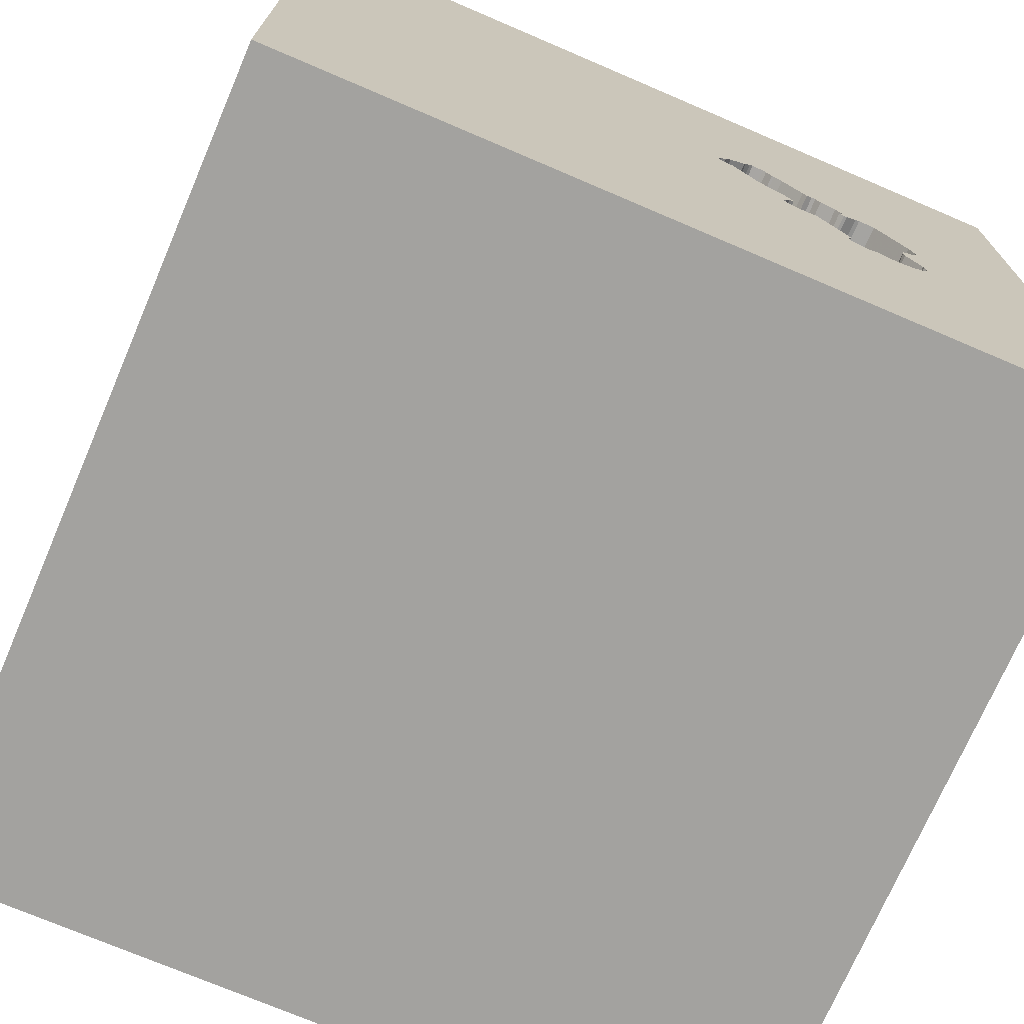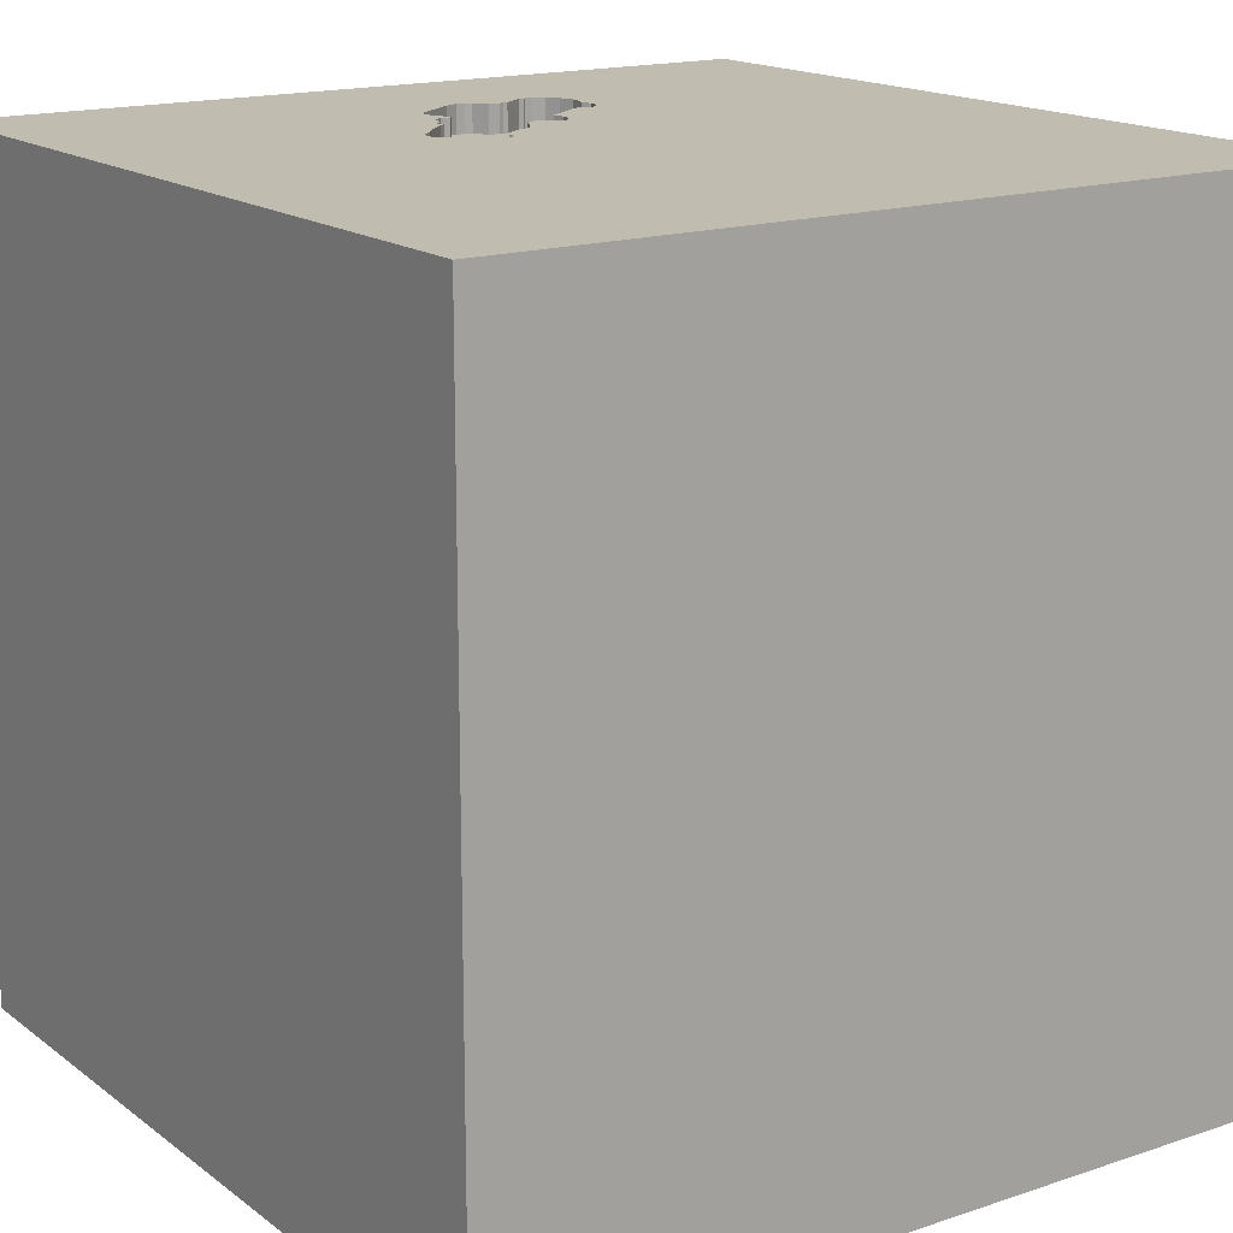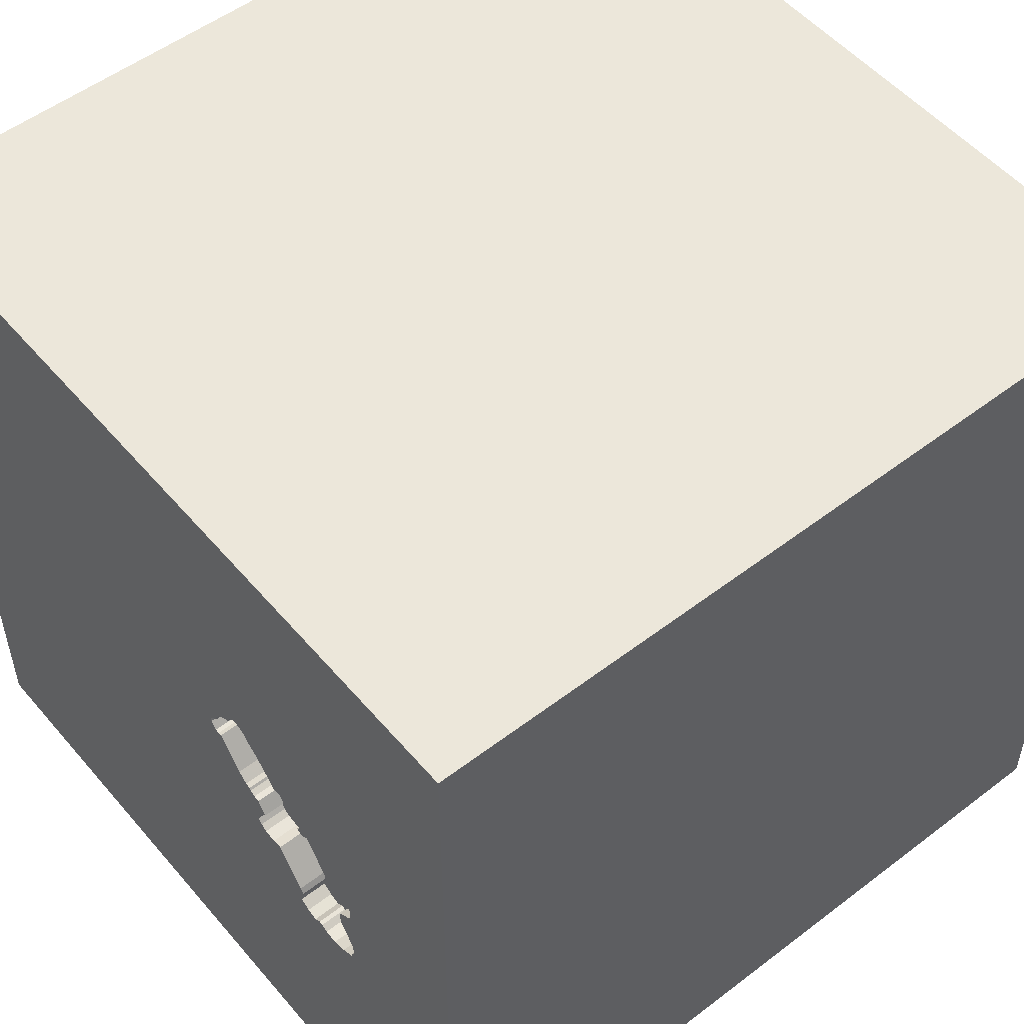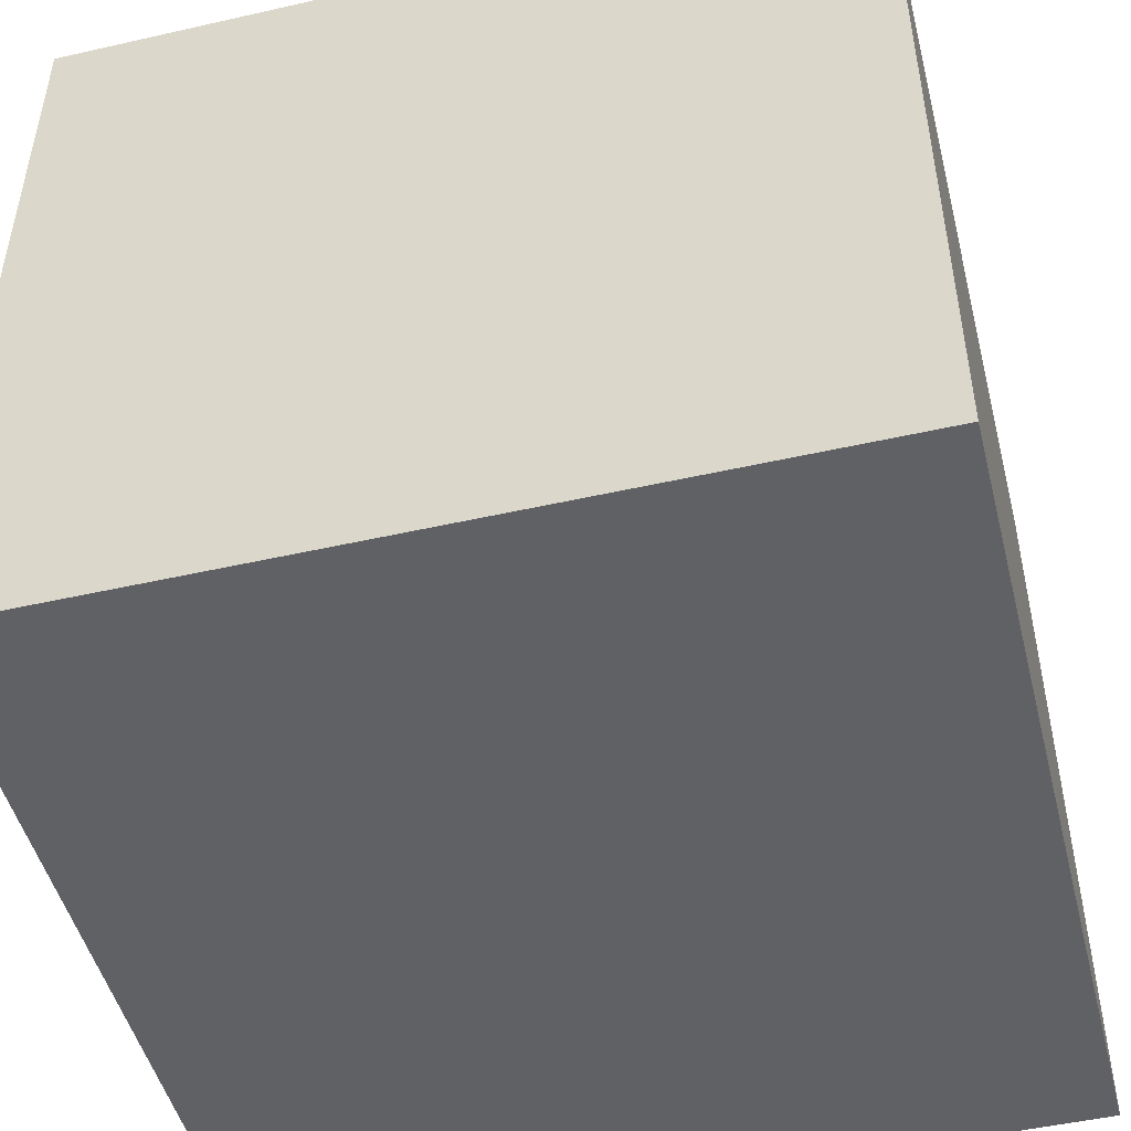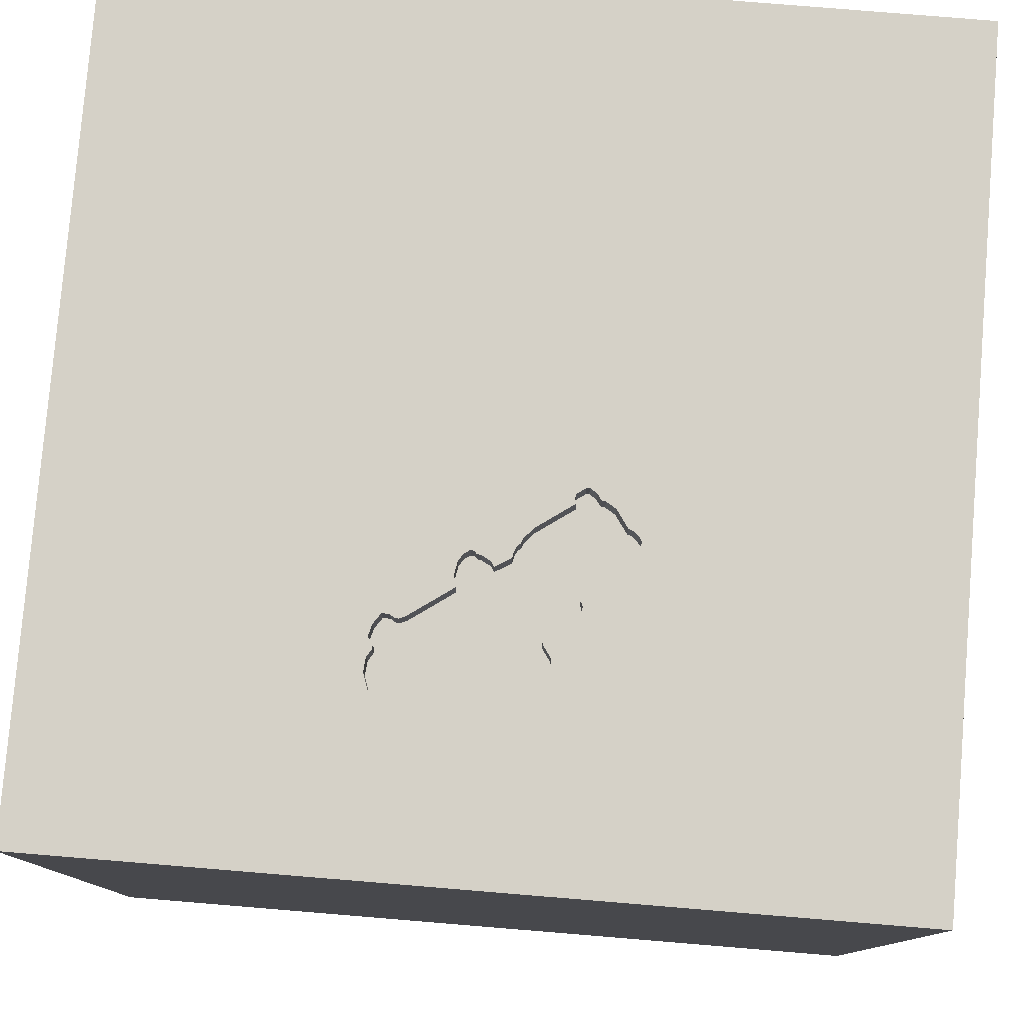
<metadata>
{"format":"obj","ext":"obj","renderer":"f3d","projection":"perspective","resolution":1024,"background":"white","views":[{"elev":-72.5,"azim":156.8,"up":"+Z"},{"elev":16.4,"azim":55.6,"up":"+Y"},{"elev":52.8,"azim":-129.3,"up":"+Z"},{"elev":-48.7,"azim":14.2,"up":"+Y"},{"elev":79.0,"azim":-85.3,"up":"+Y"}]}
</metadata>
<code>
o car_181
v -0.9493 1.5 -0.08082
v -0.9493 1.4 -0.08082
v -0.253 1.5 0.3566
v -0.9626 1.5 -0.02555
v -0.8998 1.5 -0.1683
v -0.8998 1.4 -0.1683
v -0.5208 1.5 0.3124
v -0.6623 1.5 -0.3233
v -0.6107 1.5 -0.2226
v -0.3541 1.5 0.08424
v -0.1917 1.5 0.2674
v -0.956 1.5 -0.2661
v -0.8441 1.5 -0.4043
v -0.8441 1.4 -0.4043
v -0.9438 1.5 -0.3599
v -0.4304 1.5 -0.1067
v -0.7357 0.2563 -1.5
v -1.094 -1.5 -0.02604
v -0.8261 1.5 0.1858
v -0.9435 1.5 0.01991
v -0.9635 1.5 0.5404
v -0.9272 1.5 -0.2254
v -0.8333 0.8854 1.5
v -0.9435 1.4 0.01991
v -0.8949 1.5 -0.1521
v -0.8949 1.4 -0.1521
v -0.6503 1.5 0.234
v -0.4285 1.5 0.3957
v -0.6623 1.4 -0.3233
v -0.3359 1.5 0.1008
v -0.7097 1.5 0.1558
v -0.7097 1.4 0.1558
v -0.9549 1.5 -0.07028
v -0.5089 1.5 -0.1436
v -0.5089 1.4 -0.1436
v 0.3776 -0.8398 1.5
v 0.6641 0.5143 1.5
v 0.4167 -0.1562 1.5
v 0.1302 1.068 1.5
v 0.4948 -1.5 0.2214
v 0.1562 -1.5 -0.4427
v -0.1042 -1.5 -1.5
v 0.4427 -1.5 -1.113
v 0.1302 -1.5 1.5
v 0.651 -1.5 0.8984
v -0.06022 1.5 -0.9538
v 0.3471 1.5 -0.0177
v 0.1562 1.5 -1.5
v -0.1562 1.5 1.5
v -0.1042 -1.159 -1.5
v -0.3724 1.5 0.06769
v -0.7708 1.5 -0.3841
v -0.7708 1.4 -0.3841
v -0.897 1.5 -0.3865
v -0.4727 1.5 -0.01852
v -0.4727 1.4 -0.01852
v -0.5597 1.5 0.2658
v -0.5597 1.4 0.2658
v 0 -0 1.5
v -0.1823 -0.5599 1.5
v 0 -1.5 0.4427
v -0.03906 -1.5 1.276
v -0.2083 -1.5 -1.211
v -0.2344 0.5208 1.5
v -0.2151 1.5 0.225
v -0.44 1.5 0.03694
v -0.44 1.4 0.03694
v -0.5443 1.5 0.2877
v -0.5443 1.4 0.2877
v -0.749 1.5 0.1836
v -0.749 1.4 0.1836
v -0.3528 1.5 0.447
v -0.3528 1.4 0.447
v -0.44 1.5 -0.1203
v -0.44 1.4 -0.1203
v -0.6681 1.5 -0.3749
v 1.25 0.4167 1.5
v 1.198 -0.3516 1.5
v 1.055 -1.5 0.3125
v 1.25 -1.5 -0
v 1.5 -1.5 1.5
v 1.074 -1.5 -0.3255
v 1.5 -1.5 -1.5
v -0.795 1.5 -0.3997
v -0.9606 1.5 -0.05973
v -0.9606 1.4 -0.05973
v -0.4245 1.5 -0.09851
v -0.4245 1.4 -0.09851
v -0.9438 1.4 -0.3599
v -0.9204 1.5 -0.3732
v -0.897 1.4 -0.3865
v -0.6523 1.5 -0.3369
v -0.6937 1.5 0.1969
v -0.6937 1.4 0.1969
v -0.6895 1.5 0.1612
v -0.2317 1.5 0.3219
v -0.1917 1.4 0.2674
v -0.6955 1.5 0.1851
v -0.6955 1.4 0.1851
v -0.321 1.5 0.4179
v -0.321 1.4 0.4179
v -0.7297 1.5 -0.4
v -0.7297 1.4 -0.4
v -0.2301 1.5 0.2225
v -0.2301 1.4 0.2225
v -0.6637 1.5 -0.3151
v -0.2292 1.5 0.307
v -0.2292 1.4 0.307
v -0.2151 1.4 0.225
v -0.625 -0.8854 1.5
v -0.4687 -0 1.5
v -0.651 -1.5 0.638
v -0.4687 -1.5 -0
v -0.5208 -1.5 1.094
v -0.4297 1.042 1.5
v -0.2865 -1.237 1.5
v -0.1935 1.5 0.2556
v -0.1935 1.4 0.2556
v -1.5 -0.638 -0.3906
v -1.5 0.5208 0.6641
v -1.5 0.3906 -0.2474
v -1.5 0.3125 1.094
v -1.5 0.1562 -1.5
v -1.5 -0.1562 1.5
v -1.5 -0.01302 -0.9896
v -1.5 -0.1562 0.1562
v -1.5 -0.1823 1.146
v -1.5 -0.1562 -0.4427
v -1.5 1.25 0.3906
v -1.5 1.5 1.5
v -1.5 1.5 -1.5
v -1.5 1.042 -0.4167
v -1.5 -0.3906 0.5208
v -1.5 -0.625 1.042
v -1.5 -1.5 -0.1562
v -1.5 -1.5 1.5
v -1.5 -1.5 -1.5
v -1.5 0.625 -1.042
v -1.5 1.5 0.1302
v -1.5 -1.224 -0.612
v -1.5 -1.198 0.1823
v -1.5 -1.198 0.625
v -1.5 0.8333 0.2083
v -0.7652 1.5 0.1885
v -0.7652 1.4 0.1885
v -0.795 1.4 -0.3997
v -0.9565 1.5 -0.2854
v -0.9565 1.4 -0.2854
v -0.9597 1.5 -0.2898
v -0.4511 1.5 0.3822
v 0.7959 0.2897 -1.5
v 1.5 1.5 1.5
v -0.3724 1.4 0.06769
v -0.9627 1.5 -0.2941
v -0.9627 1.4 -0.2941
v -0.4642 1.5 -0.136
v -0.4642 1.4 -0.136
v -0.5265 1.5 -0.1398
v -0.8261 1.4 0.1858
v -0.4862 1.5 -0.1397
v -0.253 1.4 0.3566
v -0.4271 1.5 -0.0836
v -0.4271 1.4 -0.0836
v 1.5 0.4297 -1.113
v 1.5 0.8358 0.1872
v 1.5 -0.153 1.064
v 1.5 -0.1302 -1.5
v 1.5 0.2083 1.5
v 1.5 -1.5 -0.1302
v 1.5 1.5 -1.5
v 1.5 1.5 0.1562
v 1.5 -0.9521 -0.1986
v 1.5 -0.4167 1.5
v -0.6721 1.5 0.2274
v -0.6721 1.4 0.2274
v -0.5803 1.5 0.2738
v -0.5803 1.4 0.2738
v -1.276 -0.05208 1.5
v -1.068 -0.4948 1.5
v -1.25 -1.5 0.5599
v -1.146 0.5469 1.5
v -1.25 1.5 -0.2083
v -0.6516 1.5 -0.3637
v -0.6516 1.4 -0.3637
v -0.6649 1.5 -0.3084
v -0.6649 1.4 -0.3084
v -0.6538 1.5 -0.2835
v -0.2073 1.5 0.2916
v -0.4553 1.5 -0.03088
v -0.4553 1.4 -0.03088
v -0.2317 1.4 0.3219
v -0.6538 1.4 -0.2835
v -0.7559 1.5 -0.3815
v -0.3932 1.5 0.4362
v -0.3932 1.4 0.4362
v -0.4427 -1.5 -0.599
v -0.5078 1.5 0.918
v -0.7096 1.5 -0.3947
v -0.4314 1.5 -0.08051
v -0.3398 1.5 0.4377
v -0.3966 1.5 0.05205
v -0.3966 1.4 0.05205
v -0.4068 1.5 0.4262
v -0.9013 1.5 -0.1148
v -0.9013 1.4 -0.1148
v -0.3358 1.4 0.1008
v 0.8984 -0.651 1.5
v 0.7292 -1.5 -0.5729
v -0.6137 1.5 0.2451
v -0.6137 1.4 0.2451
v -0.6012 1.5 -0.2093
v -0.6979 1.5 0.154
v -0.6979 1.4 0.154
v -0.4285 1.4 0.3957
v -0.956 1.4 -0.2661
v -0.4068 1.4 0.4262
v -0.4358 1.5 -0.07742
v -0.4358 1.4 -0.07742
v -0.3141 1.5 0.3999
v -0.3141 1.4 0.3999
v -0.5487 1.5 -0.1351
v -0.5487 1.4 -0.1351
v -0.2462 1.5 0.2274
v -0.2462 1.4 0.2274
v -0.2073 1.4 0.2916
v -0.8973 1.5 -0.1832
v -0.8973 1.4 -0.1832
v -0.5952 1.5 0.2713
v -0.5952 1.4 0.2713
v -0.4177 1.5 0.04077
v -0.9626 1.4 -0.02555
v -0.4359 1.5 0.3944
v -0.7559 1.4 -0.3815
v -0.3904 1.5 0.06078
v -0.3904 1.4 0.06078
v -0.464 1.5 -0.0247
v -0.9519 1.5 -0.3345
v -0.9519 1.4 -0.3345
v -0.4663 1.5 0.37
v -0.4663 1.4 0.37
v -0.6812 1.5 0.1683
v -0.6812 1.4 0.1683
v -0.6894 1.5 -0.3893
v -0.6894 1.4 -0.3893
v -0.4359 1.4 0.3944
v -0.9619 1.5 -0.3208
v -0.3398 1.4 0.4377
v -0.6523 1.4 -0.3369
v -0.4177 1.4 0.04077
v -0.9619 1.4 -0.3208
v -0.4384 1.5 -0.06251
v -0.4384 1.4 -0.06251
f 124 134 136
f 136 179 124
f 116 110 136
f 142 135 136
f 180 112 136
f 44 116 136
f 124 127 134
f 142 141 135
f 135 180 136
f 112 114 136
f 114 44 136
f 179 178 124
f 134 142 136
f 114 62 44
f 110 179 136
f 135 18 180
f 134 133 142
f 141 140 135
f 133 141 142
f 124 122 127
f 127 133 134
f 44 36 116
f 116 60 110
f 110 60 179
f 130 122 124
f 135 137 18
f 114 61 62
f 178 130 124
f 133 119 141
f 18 112 180
f 112 61 114
f 179 111 178
f 178 181 130
f 122 133 127
f 18 113 112
f 62 81 44
f 81 36 44
f 36 60 116
f 60 111 179
f 126 119 133
f 119 140 141
f 140 137 135
f 61 45 62
f 62 45 81
f 111 181 178
f 122 120 133
f 111 64 181
f 130 120 122
f 18 196 113
f 59 111 60
f 137 196 18
f 113 61 112
f 81 207 36
f 120 126 133
f 61 40 45
f 36 59 60
f 64 23 181
f 23 130 181
f 126 128 119
f 119 137 140
f 36 38 59
f 113 41 61
f 59 64 111
f 120 121 126
f 196 41 113
f 64 115 23
f 207 38 36
f 130 129 120
f 128 125 119
f 41 40 61
f 129 143 120
f 143 121 120
f 121 128 126
f 125 137 119
f 137 63 196
f 40 79 45
f 79 81 45
f 81 78 207
f 207 78 38
f 38 37 59
f 23 115 130
f 37 64 59
f 21 130 197
f 64 39 115
f 115 49 130
f 196 63 41
f 41 208 40
f 78 37 38
f 197 130 49
f 130 139 129
f 143 132 121
f 17 50 137
f 81 173 78
f 21 139 130
f 121 125 128
f 137 42 63
f 40 82 79
f 166 173 81
f 37 39 64
f 7 21 197
f 50 42 137
f 208 82 40
f 82 80 79
f 166 81 172
f 232 150 239
f 239 7 197
f 232 239 197
f 197 28 232
f 129 132 143
f 132 138 121
f 138 125 121
f 125 123 137
f 17 137 123
f 63 43 41
f 41 43 208
f 79 169 81
f 39 49 115
f 203 28 197
f 197 219 100
f 194 203 197
f 197 100 200
f 72 194 197
f 200 72 197
f 21 7 68
f 209 27 21
f 68 57 176
f 228 209 21
f 176 228 21
f 21 68 176
f 144 19 21
f 21 31 70
f 21 70 144
f 20 21 19
f 182 139 21
f 80 169 79
f 172 81 169
f 173 168 78
f 78 77 37
f 47 197 49
f 219 197 47
f 3 219 47
f 47 96 3
f 21 27 174
f 98 241 95
f 21 174 93
f 21 93 98
f 95 212 31
f 21 98 95
f 21 95 31
f 20 182 21
f 166 168 173
f 107 96 47
f 188 107 47
f 47 65 117
f 11 188 47
f 117 11 47
f 33 1 182
f 85 33 182
f 182 20 4
f 182 4 85
f 132 131 138
f 37 152 39
f 104 65 30
f 30 223 104
f 139 132 129
f 168 77 78
f 77 152 37
f 47 30 65
f 1 204 25
f 182 1 22
f 12 147 149
f 182 22 12
f 182 12 149
f 42 43 63
f 82 169 80
f 226 22 1
f 1 25 5
f 1 5 226
f 154 246 182
f 182 149 154
f 138 123 125
f 151 50 17
f 43 83 208
f 172 165 166
f 152 49 39
f 201 234 51
f 10 30 47
f 51 10 47
f 47 66 230
f 201 51 47
f 47 230 201
f 15 131 182
f 182 246 237
f 182 237 15
f 139 131 132
f 83 82 208
f 47 16 87
f 236 55 66
f 189 236 66
f 189 66 47
f 251 189 47
f 47 87 162
f 162 199 217
f 217 251 47
f 47 162 217
f 131 15 90
f 54 13 131
f 131 90 54
f 182 131 139
f 83 50 151
f 83 42 50
f 168 152 77
f 47 49 152
f 46 160 156
f 16 47 46
f 74 16 46
f 46 156 74
f 102 131 13
f 52 193 102
f 102 13 84
f 84 52 102
f 165 168 166
f 46 158 34
f 46 34 160
f 76 46 131
f 131 102 198
f 131 198 243
f 131 243 76
f 131 123 138
f 42 83 43
f 82 83 169
f 164 165 172
f 165 152 168
f 158 46 9
f 211 221 158
f 158 9 211
f 46 76 183
f 92 8 106
f 46 183 92
f 92 106 46
f 172 169 83
f 9 46 106
f 106 185 187
f 106 187 9
f 17 123 131
f 170 46 47
f 170 165 164
f 48 151 17
f 48 131 46
f 48 17 131
f 170 151 48
f 167 164 172
f 170 171 165
f 171 152 165
f 171 47 152
f 170 47 171
f 48 46 170
f 170 167 151
f 167 83 151
f 167 172 83
f 170 164 167
f 206 69 240
f 69 206 58
f 240 224 206
f 7 239 240
f 240 69 7
f 69 58 68
f 235 58 206
f 224 240 214
f 206 224 30
f 69 68 7
f 239 150 240
f 57 68 58
f 67 58 235
f 235 206 153
f 220 224 214
f 214 240 245
f 223 30 224
f 30 10 206
f 150 232 245
f 245 240 150
f 176 57 58
f 58 177 176
f 58 67 210
f 249 67 235
f 51 234 235
f 235 153 51
f 10 51 153
f 153 206 10
f 161 224 220
f 220 214 216
f 232 28 214
f 214 245 232
f 104 223 224
f 224 105 104
f 58 210 177
f 67 242 210
f 230 66 67
f 67 249 230
f 235 202 249
f 234 201 235
f 108 224 161
f 161 220 3
f 220 216 195
f 216 214 28
f 28 203 216
f 224 118 105
f 177 229 176
f 210 229 177
f 56 242 67
f 175 210 242
f 202 235 201
f 249 202 230
f 224 108 225
f 191 108 161
f 219 3 220
f 101 220 195
f 203 194 195
f 195 216 203
f 105 109 104
f 118 224 225
f 109 105 118
f 228 176 229
f 209 228 229
f 229 210 209
f 56 213 242
f 66 55 56
f 56 67 66
f 27 209 210
f 210 175 27
f 175 242 94
f 201 230 202
f 225 108 188
f 108 191 96
f 96 107 108
f 3 96 191
f 191 161 3
f 100 219 220
f 220 101 100
f 101 195 247
f 65 104 109
f 225 97 118
f 109 118 65
f 213 56 222
f 95 241 242
f 242 213 95
f 55 236 56
f 175 174 27
f 93 174 175
f 175 94 93
f 242 99 94
f 107 188 108
f 188 11 225
f 200 100 101
f 101 247 200
f 73 247 195
f 194 72 73
f 73 195 194
f 97 225 11
f 118 97 117
f 117 65 118
f 205 213 222
f 56 35 222
f 212 95 213
f 241 98 242
f 236 189 190
f 190 56 236
f 99 242 98
f 94 99 93
f 247 73 200
f 72 200 73
f 11 117 97
f 213 205 32
f 26 205 222
f 35 56 252
f 158 221 222
f 222 35 158
f 31 212 213
f 213 32 31
f 190 252 56
f 98 93 99
f 32 205 24
f 25 204 205
f 205 26 25
f 222 192 26
f 252 218 35
f 35 34 158
f 221 211 222
f 189 251 252
f 252 190 189
f 159 32 24
f 24 205 231
f 205 204 1
f 192 222 211
f 9 187 192
f 211 9 192
f 227 26 192
f 218 252 217
f 218 157 35
f 160 34 35
f 35 157 160
f 32 71 31
f 251 217 252
f 145 32 159
f 159 24 20
f 20 19 159
f 24 231 20
f 2 231 205
f 5 25 26
f 26 6 5
f 2 205 1
f 26 227 6
f 186 227 192
f 217 199 218
f 75 157 218
f 157 156 160
f 70 31 71
f 71 32 145
f 145 159 144
f 19 144 159
f 4 20 231
f 86 231 2
f 1 33 2
f 187 185 186
f 186 192 187
f 226 5 6
f 6 227 226
f 227 186 233
f 199 162 163
f 163 218 199
f 157 75 156
f 218 88 75
f 71 145 70
f 144 70 145
f 231 86 4
f 33 85 86
f 86 2 33
f 186 185 106
f 227 233 53
f 186 29 233
f 163 88 218
f 162 87 163
f 74 156 75
f 16 74 75
f 75 88 16
f 85 4 86
f 106 8 29
f 29 186 106
f 22 226 227
f 227 215 22
f 53 91 227
f 53 233 52
f 29 244 233
f 88 163 87
f 88 87 16
f 215 12 22
f 148 215 227
f 14 91 53
f 227 91 148
f 193 52 233
f 52 84 53
f 29 184 244
f 233 244 103
f 8 92 248
f 248 29 8
f 215 148 12
f 91 14 54
f 14 53 146
f 148 91 238
f 233 103 193
f 146 53 84
f 248 184 29
f 76 243 244
f 244 184 76
f 103 244 198
f 198 102 103
f 147 12 148
f 13 54 14
f 54 90 91
f 84 13 14
f 14 146 84
f 148 238 250
f 238 91 89
f 102 193 103
f 92 183 184
f 184 248 92
f 184 183 76
f 243 198 244
f 149 147 148
f 148 155 149
f 89 91 90
f 90 15 89
f 155 148 250
f 250 238 246
f 15 237 238
f 238 89 15
f 155 154 149
f 246 154 155
f 155 250 246
f 237 246 238

</code>
